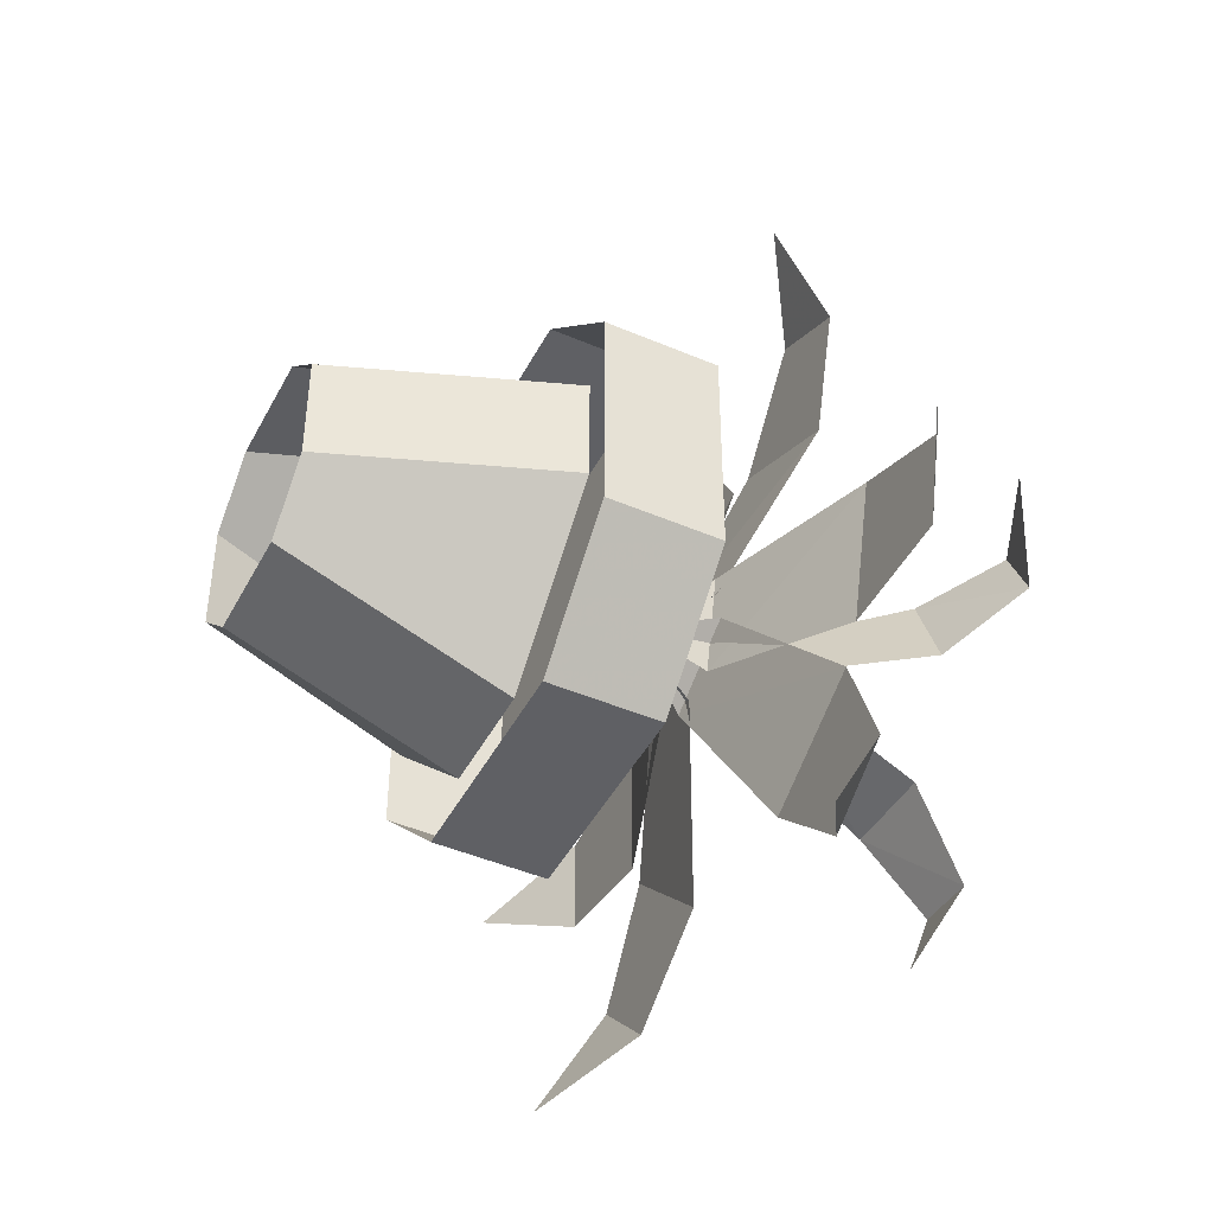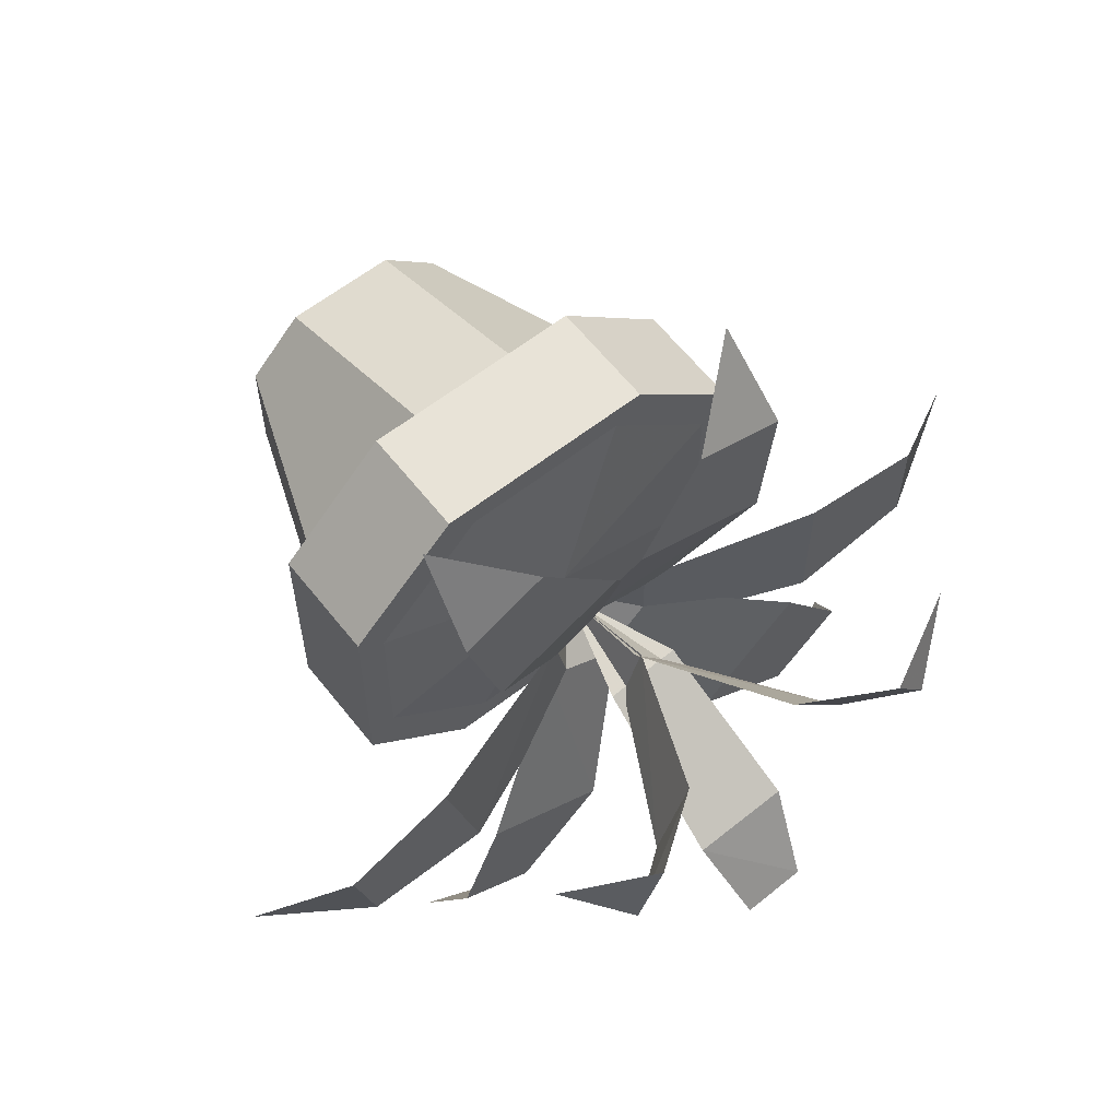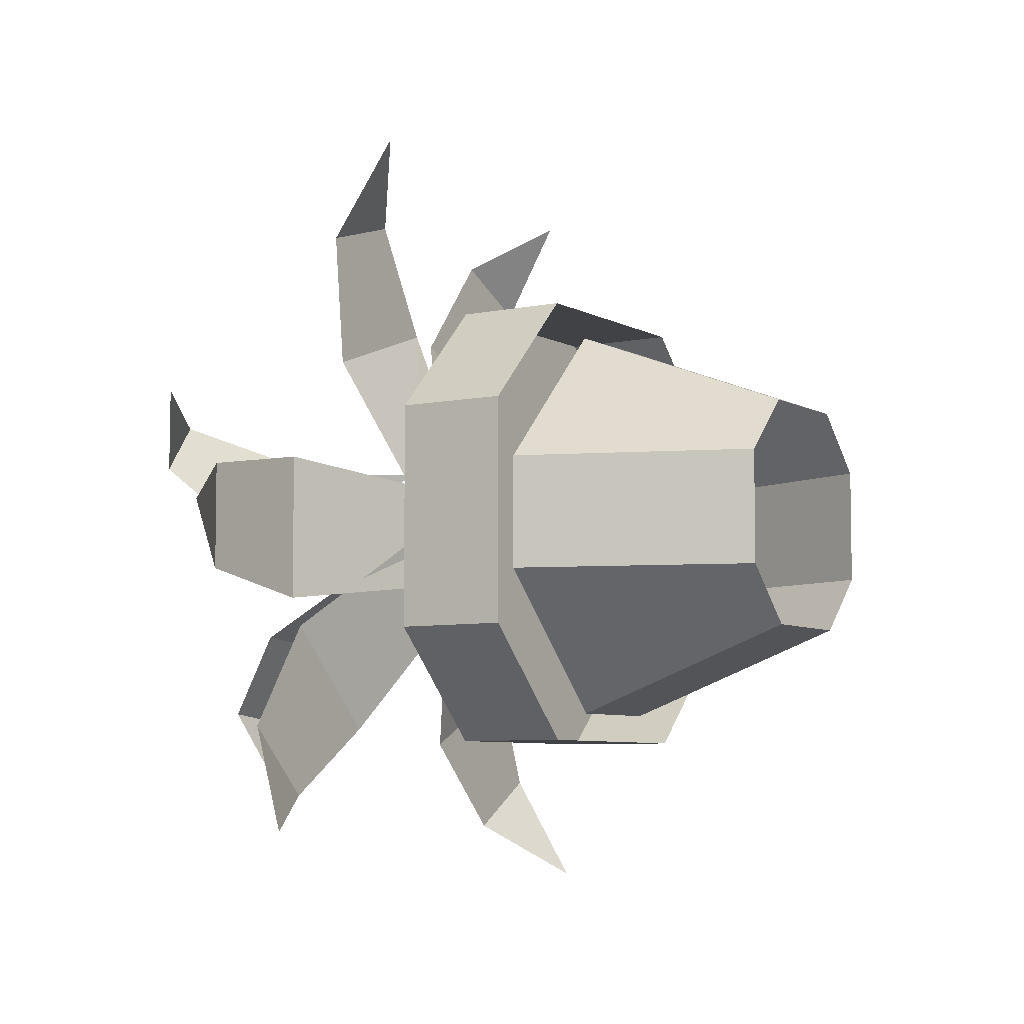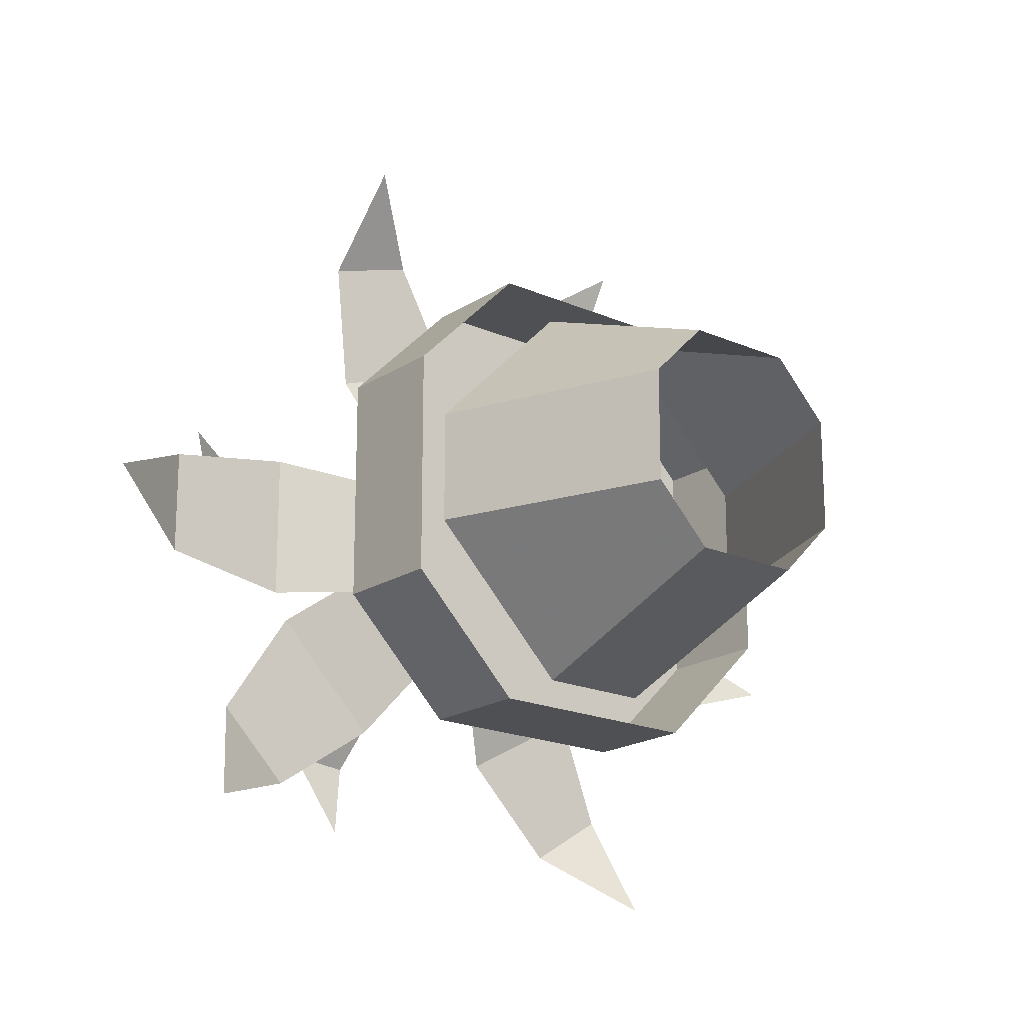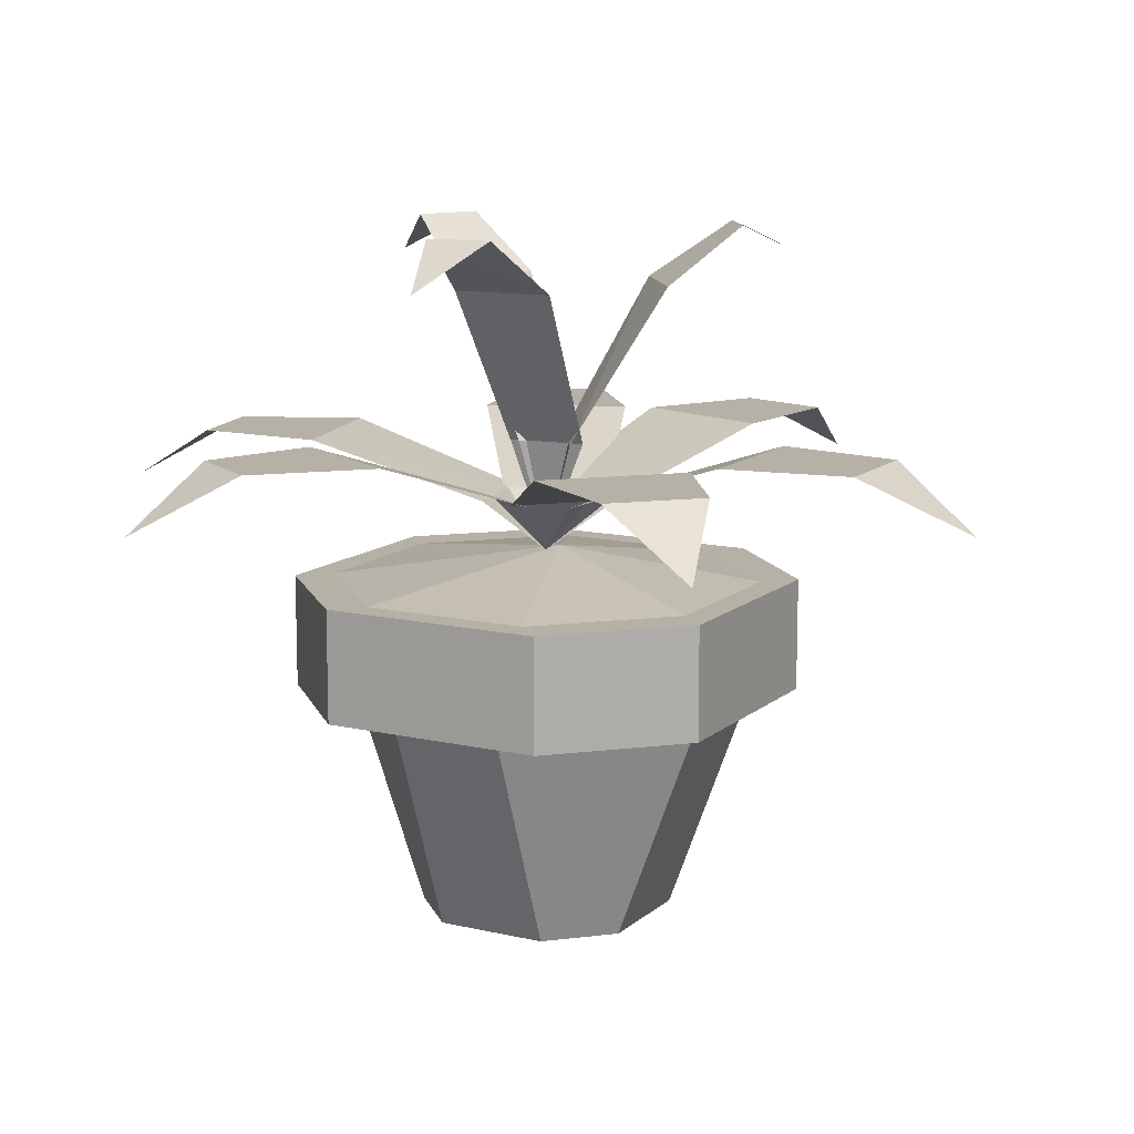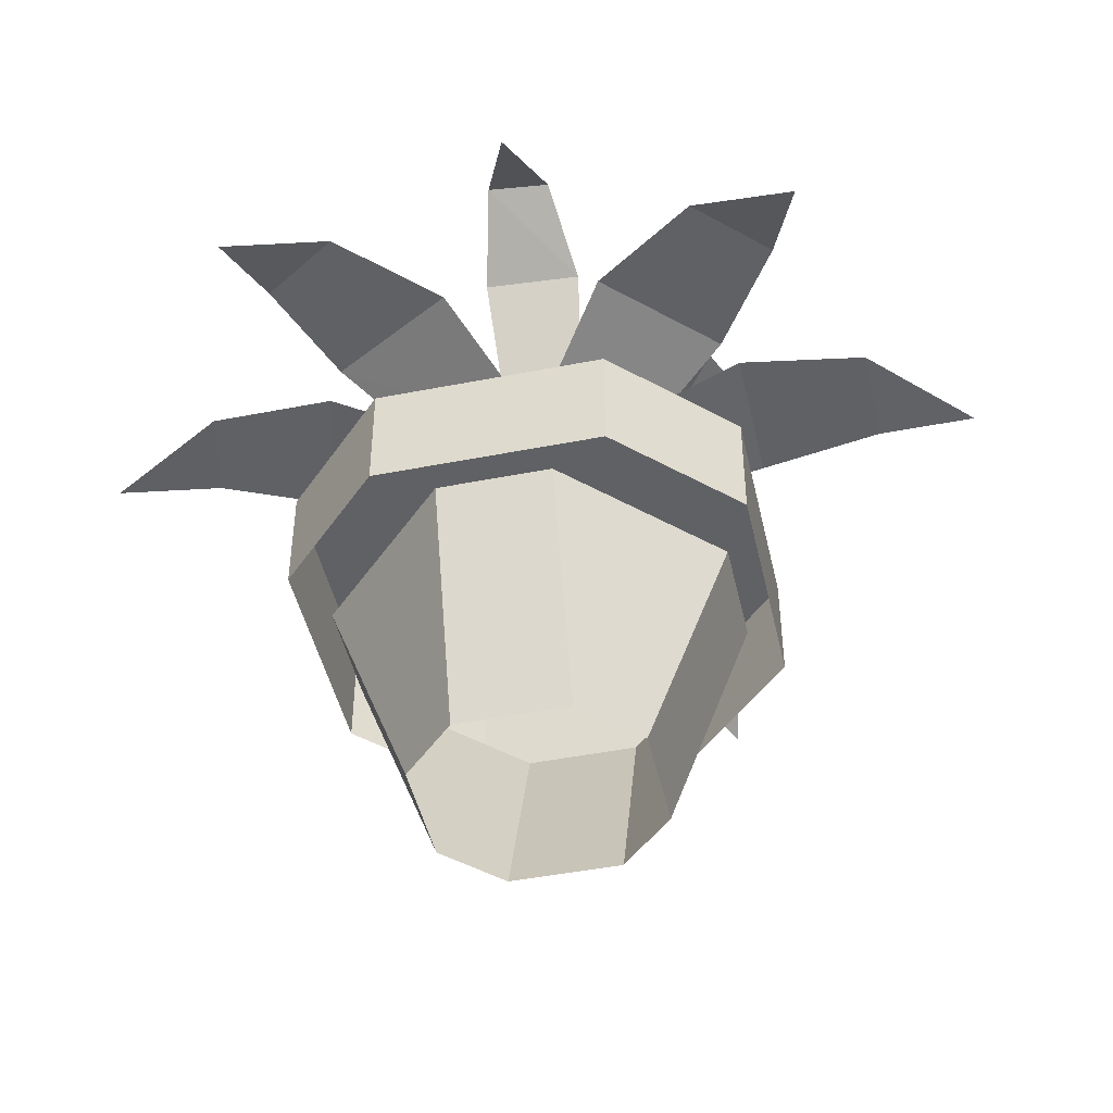
<metadata>
{"format":"obj","ext":"obj","renderer":"f3d","projection":"perspective","resolution":1024,"background":"white","views":[{"elev":-45.1,"azim":63.6,"up":"+Z"},{"elev":61.8,"azim":141.8,"up":"+Z"},{"elev":-6.5,"azim":-57.7,"up":"+Z"},{"elev":-19.0,"azim":-39.6,"up":"+Z"},{"elev":12.1,"azim":-151.3,"up":"+Y"},{"elev":-46.5,"azim":-167.4,"up":"+Y"}]}
</metadata>
<code>
v -0.3125 0.5312 -0.2344
v -0.2344 0.5312 -0.3125
v -0.1172 0.5312 -0.2344
v -0.2344 0.5312 -0.1172
v -0.3516 0.4688 -0.3516
v 0 0.4688 -0.07812
v -0.07812 0.4688 0
v 0 0.4062 0
v -0.05469 0.7656 -0.2109
v 0.01562 0.7656 -0.2188
v 0.03906 0.7031 -0.125
v -0.07031 0.7031 -0.1172
v -0.02344 0.7188 -0.3125
v 0.03125 0.5312 -0.02344
v -0.05469 0.5312 -0.01562
v 0 0.4141 0
v -0.3906 0.5312 0.05469
v -0.3906 0.5312 -0.0625
v -0.25 0.5312 -0.08594
v -0.25 0.5312 0.07812
v -0.5 0.4688 0
v -0.0625 0.4688 -0.0625
v -0.0625 0.4688 0.05469
v 0.2188 0.5312 0.3203
v 0.125 0.5312 0.3672
v 0.03125 0.5312 0.25
v 0.1797 0.5312 0.1797
v 0.2188 0.4688 0.4297
v -0.03906 0.4688 0.07031
v 0.0625 0.4688 0.01562
v 0.1562 0.5312 -0.3516
v 0.2422 0.5312 -0.2969
v 0.1953 0.5312 -0.1719
v 0.05469 0.5312 -0.25
v 0.2578 0.4688 -0.4141
v 0.07031 0.4688 -0.02344
v -0.02344 0.4688 -0.07812
v -0.1562 0.7656 0.1406
v -0.1953 0.7656 0.08594
v -0.1406 0.7031 0.01562
v -0.07031 0.7031 0.1094
v -0.25 0.7188 0.1719
v -0.04688 0.5312 -0.03125
v 0 0.5312 0.03906
v -0.07031 0.5312 0.3828
v -0.1719 0.5312 0.3516
v -0.1562 0.5312 0.2031
v 0 0.5312 0.2578
v -0.1484 0.4688 0.4688
v -0.07812 0.4688 0.03125
v 0.03125 0.4688 0.0625
v 0.1875 0.7656 0.04688
v 0.1562 0.7656 0.1172
v 0.07031 0.7031 0.09375
v 0.1094 0.7031 -0.007812
v 0.2578 0.7188 0.125
v -0.007812 0.5312 0.03125
v 0.01562 0.5312 -0.03125
v 0.3594 0.5312 -0.1328
v 0.3828 0.5312 -0.03125
v 0.2578 0.5312 0.02344
v 0.2188 0.5312 -0.1328
v 0.4766 0.4688 -0.1016
v 0.0625 0.4688 0.03906
v 0.03906 0.4688 -0.07031
v -0.125 0.25 -0.25
v 0.125 0.25 -0.25
v 0.125 0.375 -0.25
v -0.125 0.375 -0.25
v -0.25 0.25 -0.125
v -0.25 0.375 -0.125
v -0.25 0.375 0.125
v -0.25 0.25 0.125
v -0.125 0.25 0.25
v -0.125 0.375 0.25
v 0.125 0.25 0.25
v 0.125 0.375 0.25
v 0.25 0.25 0.125
v 0.25 0.375 0.125
v 0.25 0.375 -0.125
v 0.25 0.25 -0.125
v 0.09375 0.375 -0.2188
v -0.09375 0.375 -0.2188
v -0.2188 0.375 -0.09375
v -0.2188 0.375 0.09375
v -0.09375 0.375 0.2188
v 0.09375 0.375 0.2188
v 0.2188 0.375 0.09375
v 0.2188 0.375 -0.09375
v 0 0.4062 0.03125
v -0.0625 0 -0.125
v 0.0625 0 -0.125
v 0.0625 0.25 -0.2188
v -0.0625 0.25 -0.2188
v -0.125 0 -0.0625
v -0.2188 0.25 -0.0625
v -0.2188 0.25 0.0625
v -0.125 0 0.0625
v -0.0625 0 0.125
v -0.0625 0.25 0.2188
v 0.0625 0 0.125
v 0.0625 0.25 0.2188
v 0.125 0 0.0625
v 0.2188 0.25 0.0625
v 0.2188 0.25 -0.0625
v 0.125 0 -0.0625
f 1 2 3
f 1 3 4
f 1 4 2
f 1 2 5
f 1 5 2
f 4 3 6
f 4 6 7
f 4 7 3
f 4 3 2
f 7 6 8
f 7 8 6
f 7 6 3
f 9 10 11
f 9 11 12
f 9 12 10
f 9 10 13
f 9 13 10
f 12 11 14
f 12 14 15
f 12 15 11
f 12 11 10
f 15 14 16
f 15 16 14
f 15 14 11
f 17 18 19
f 17 19 20
f 17 20 18
f 17 18 21
f 17 21 18
f 20 19 22
f 20 22 23
f 20 23 19
f 20 19 18
f 23 22 8
f 23 8 22
f 23 22 19
f 24 25 26
f 24 26 27
f 24 27 25
f 24 25 28
f 24 28 25
f 27 26 29
f 27 29 30
f 27 30 26
f 27 26 25
f 30 29 8
f 30 8 29
f 30 29 26
f 31 32 33
f 31 33 34
f 31 34 32
f 31 32 35
f 31 35 32
f 34 33 36
f 34 36 37
f 34 37 33
f 34 33 32
f 37 36 8
f 37 8 36
f 37 36 33
f 38 39 40
f 38 40 41
f 38 41 39
f 38 39 42
f 38 42 39
f 41 40 43
f 41 43 44
f 41 44 40
f 41 40 39
f 44 43 16
f 44 16 43
f 44 43 40
f 45 46 47
f 45 47 48
f 45 48 46
f 45 46 49
f 45 49 46
f 48 47 50
f 48 50 51
f 48 51 47
f 48 47 46
f 51 50 8
f 51 8 50
f 51 50 47
f 52 53 54
f 52 54 55
f 52 55 53
f 52 53 56
f 52 56 53
f 55 54 57
f 55 57 58
f 55 58 54
f 55 54 53
f 58 57 16
f 58 16 57
f 58 57 54
f 59 60 61
f 59 61 62
f 59 62 60
f 59 60 63
f 59 63 60
f 62 61 64
f 62 64 65
f 62 65 61
f 62 61 60
f 65 64 8
f 65 8 64
f 65 64 61
f 66 67 68
f 66 68 69
f 66 69 70
f 70 69 71
f 70 71 72
f 70 72 73
f 73 72 74
f 74 72 75
f 74 75 76
f 76 75 77
f 76 77 78
f 78 77 79
f 78 79 80
f 78 80 81
f 81 80 67
f 67 80 68
f 68 80 82
f 68 82 83
f 68 83 69
f 69 83 84
f 69 84 71
f 71 84 85
f 71 85 72
f 72 85 86
f 72 86 75
f 75 86 87
f 75 87 77
f 77 87 88
f 77 88 79
f 79 88 89
f 79 89 80
f 80 89 82
f 82 89 90
f 82 90 83
f 82 83 86
f 82 86 89
f 89 86 88
f 89 88 90
f 90 88 87
f 90 87 86
f 90 86 85
f 90 85 84
f 90 84 83
f 83 84 86
f 86 84 85
f 91 92 93
f 91 93 94
f 91 94 95
f 95 94 96
f 95 96 97
f 95 97 98
f 98 97 99
f 99 97 100
f 99 100 101
f 101 100 102
f 101 102 103
f 103 102 104
f 103 104 105
f 103 105 106
f 106 105 92
f 92 105 93
f 86 87 88

</code>
